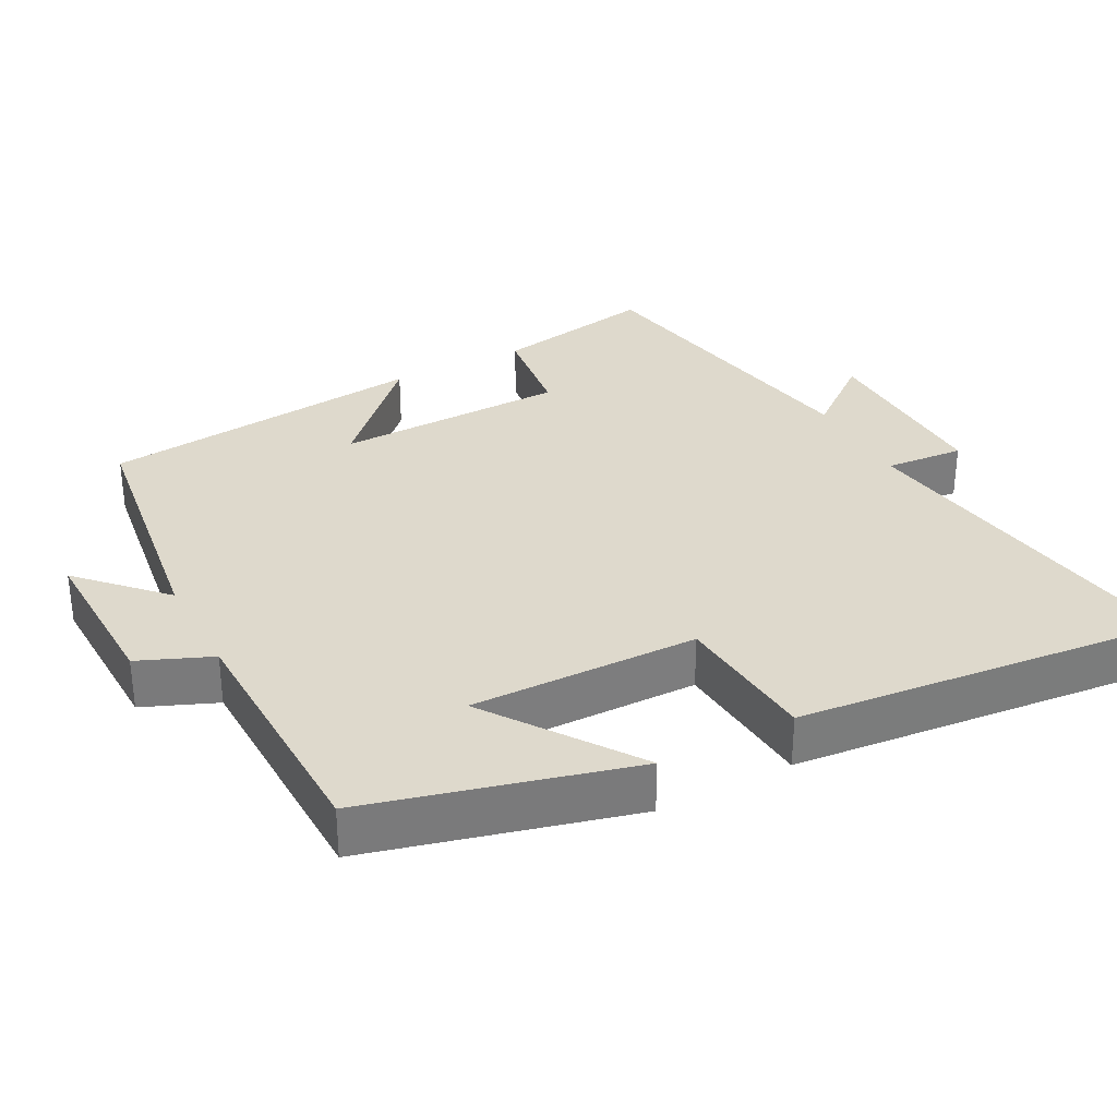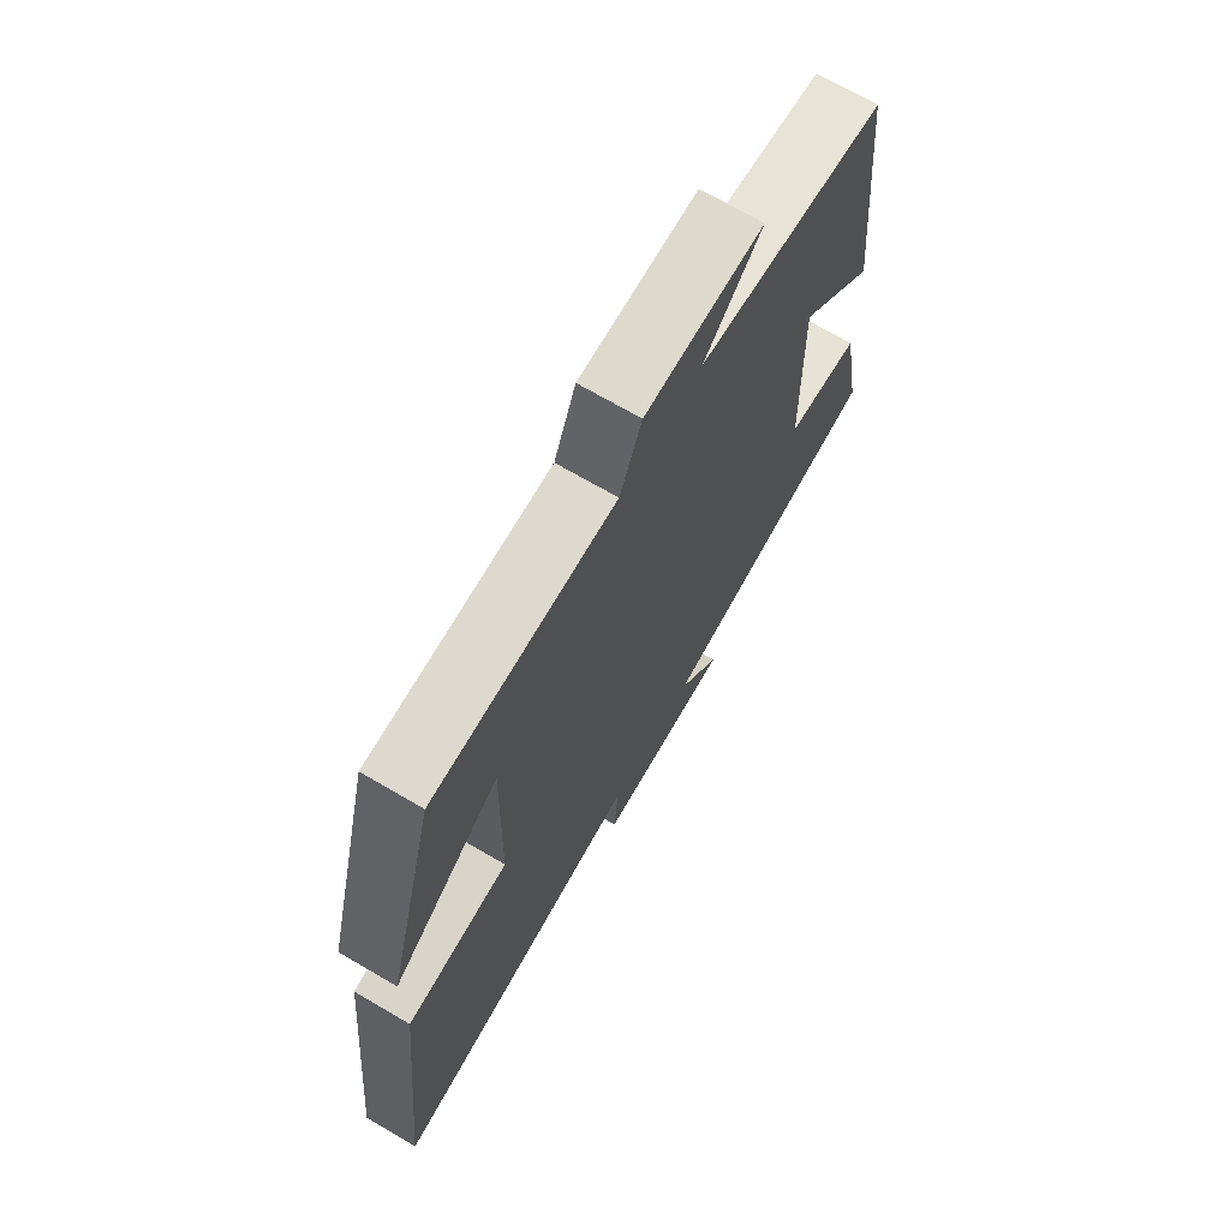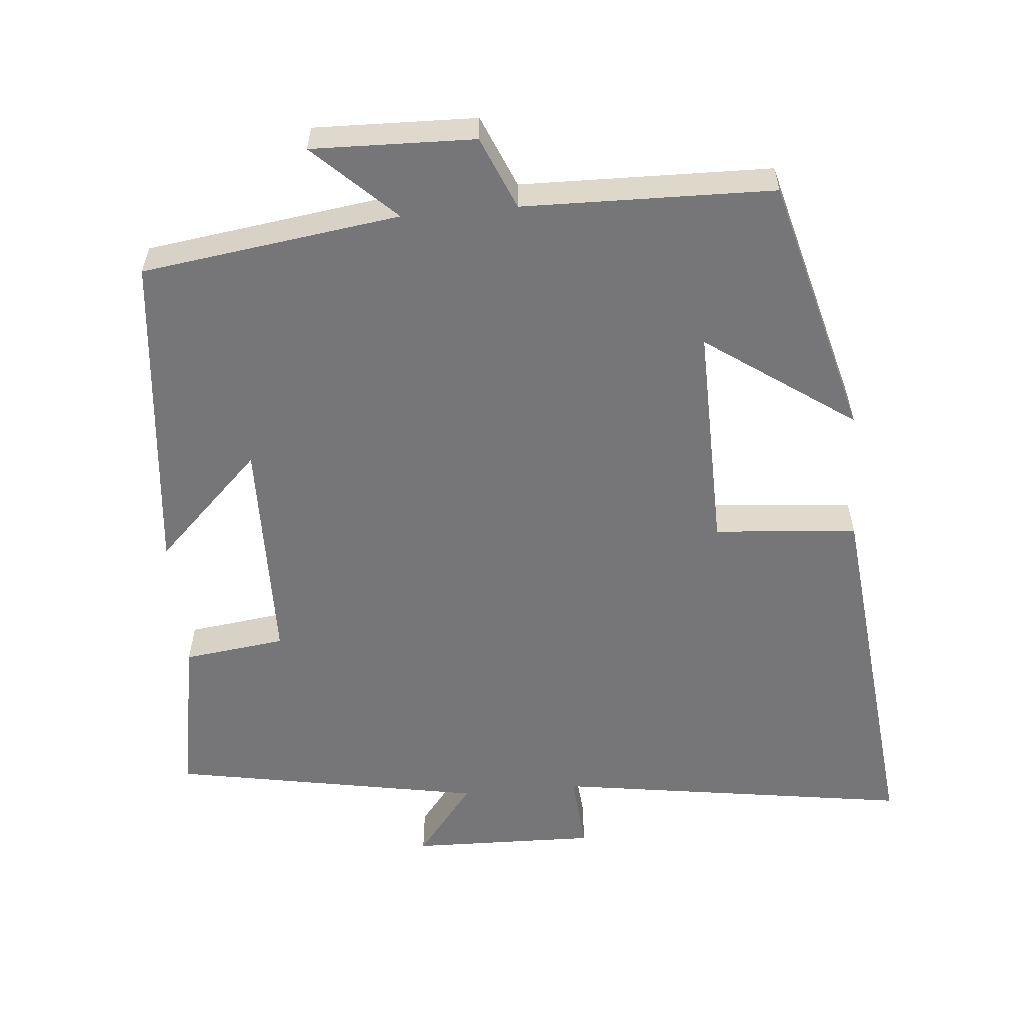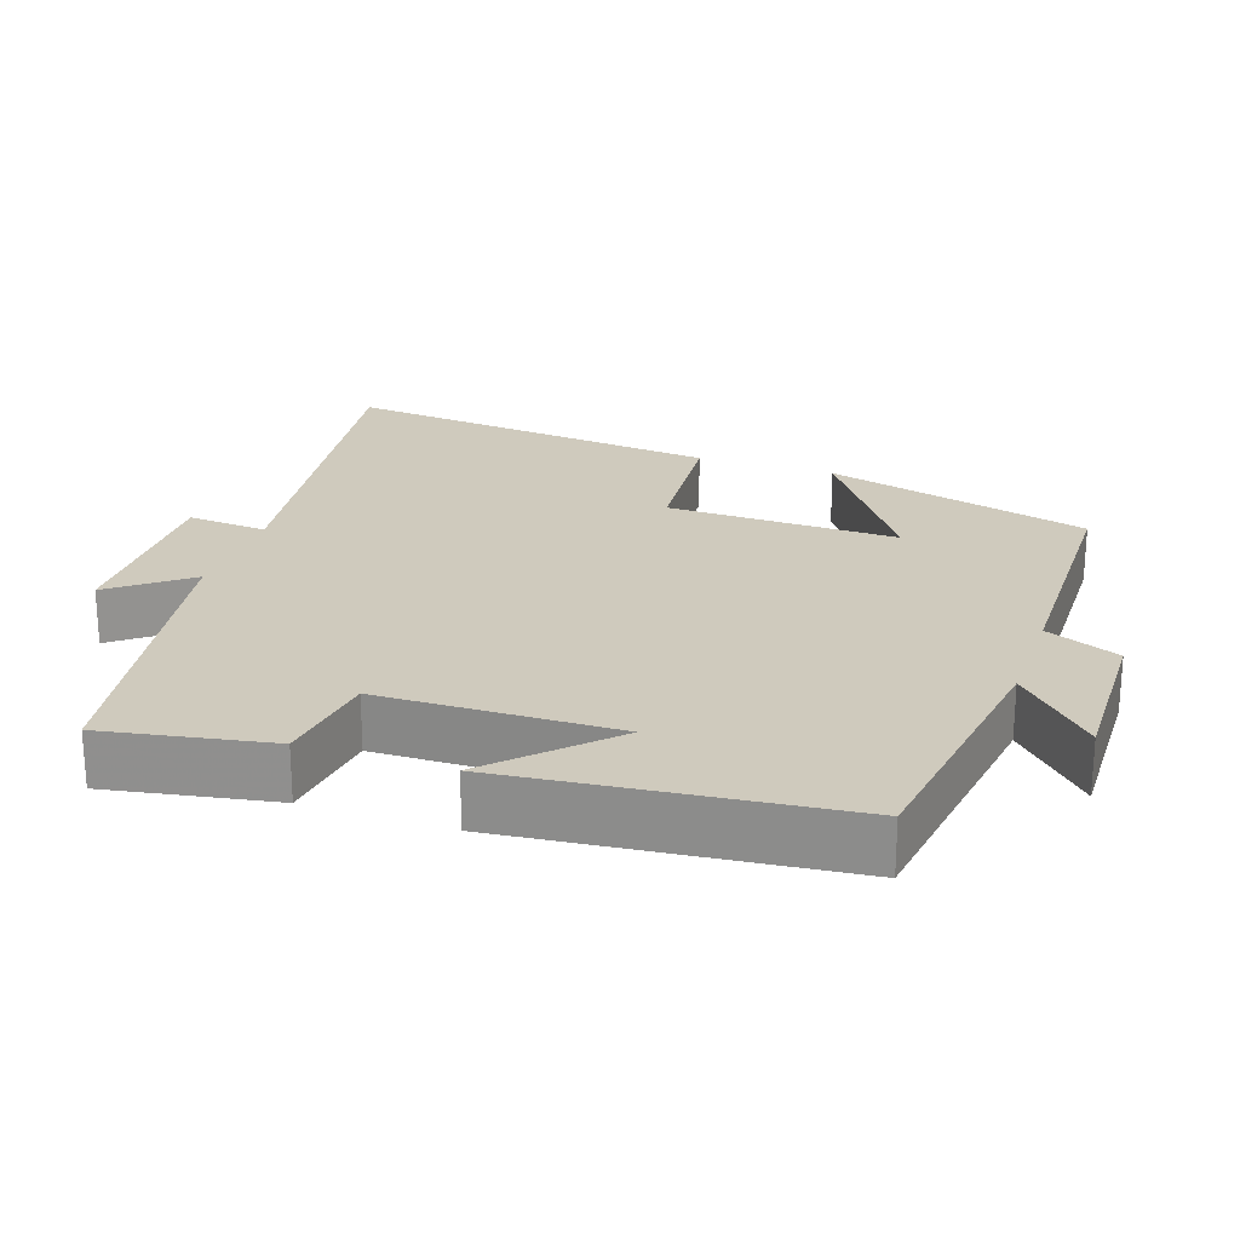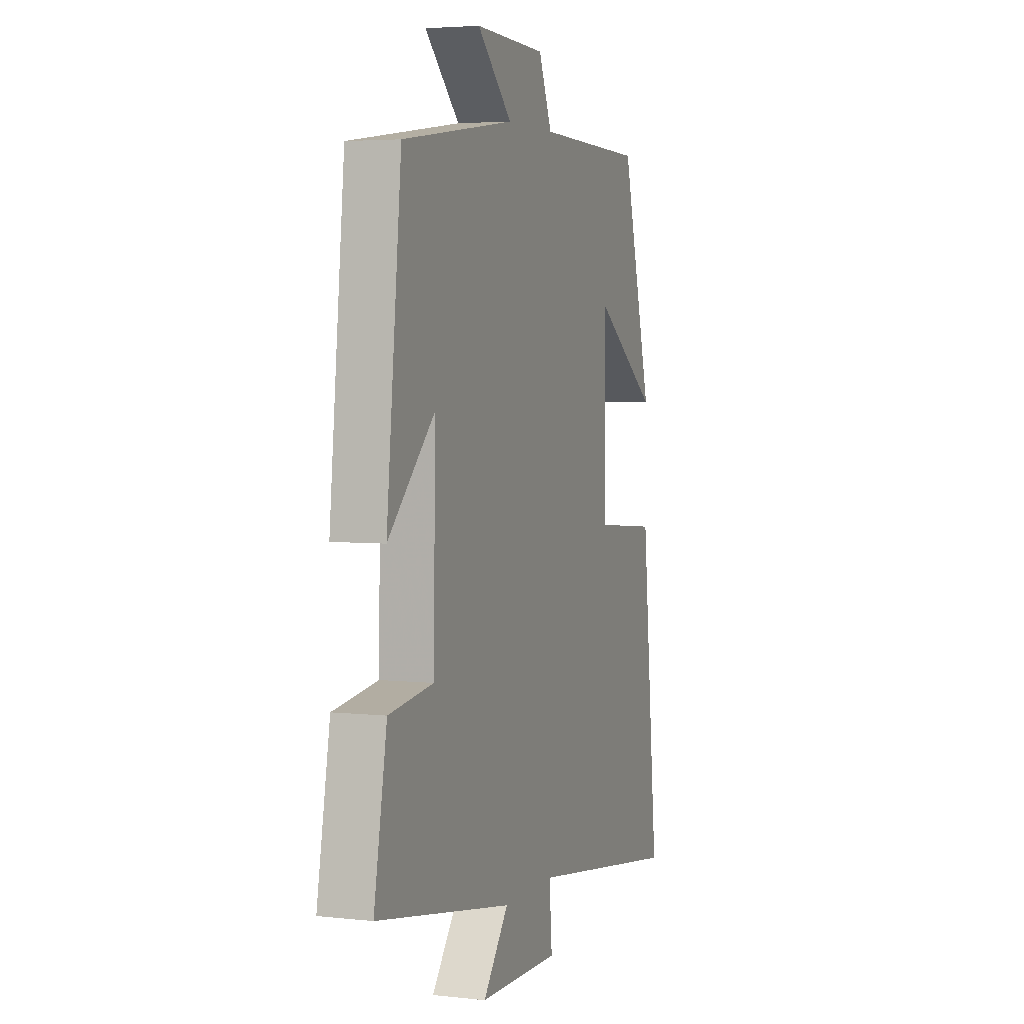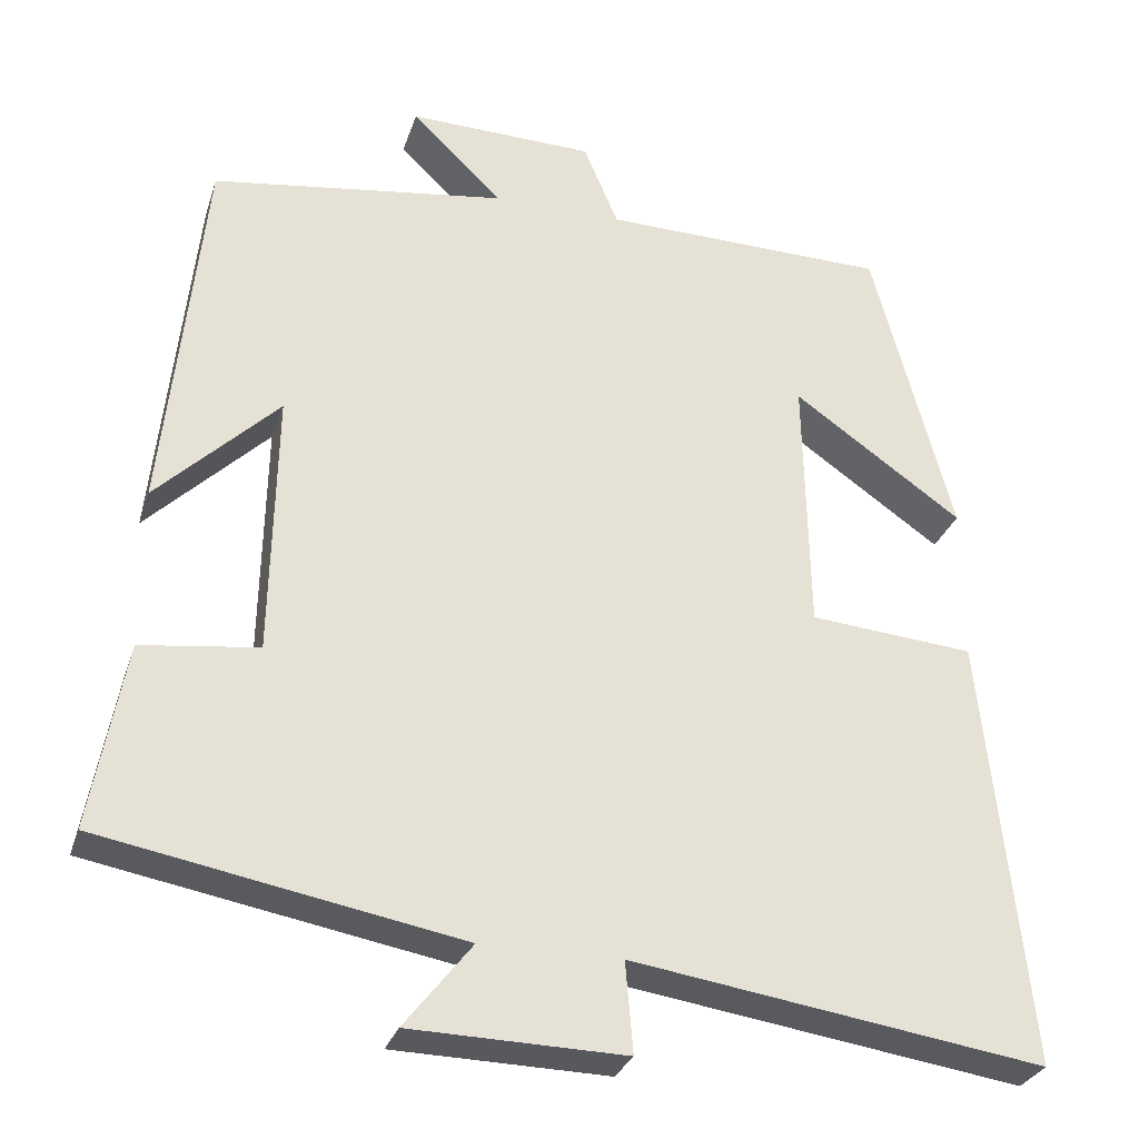
<metadata>
{"format":"obj","ext":"obj","renderer":"f3d","projection":"perspective","resolution":1024,"background":"white","views":[{"elev":32.2,"azim":62.0,"up":"+Y"},{"elev":70.4,"azim":120.3,"up":"+Z"},{"elev":-56.9,"azim":5.1,"up":"+Y"},{"elev":23.1,"azim":-71.0,"up":"+Y"},{"elev":4.1,"azim":-70.0,"up":"+Z"},{"elev":-29.4,"azim":-16.4,"up":"+Z"}]}
</metadata>
<code>
v -0.541 0.07 -0.421
v -0.5 0.07 -0.196
v -0.359 0.07 -0.178
v -0.353 0.07 0.142
v -0.5 0.07 -0.002
v -0.453 0.07 0.45
v -0.097 0.07 0.5
v -0.207 0.07 0.606
v 0.017 0.07 0.6
v 0.059 0.07 0.5
v 0.404 0.07 0.493
v 0.5 0.07 0.132
v 0.296 0.07 0.275
v 0.302 0.07 -0.039
v 0.5 0.07 -0.056
v 0.554 0.07 -0.574
v 0.059 0.07 -0.5
v 0.068 0.07 -0.609
v -0.19 0.07 -0.603
v -0.109 0.07 -0.5
v -0.541 0 -0.421
v -0.5 0 -0.196
v -0.359 0 -0.178
v -0.353 0 0.142
v -0.5 0 -0.002
v -0.453 0 0.45
v -0.097 0 0.5
v -0.207 0 0.606
v 0.017 0 0.6
v 0.059 0 0.5
v 0.404 0 0.493
v 0.5 0 0.132
v 0.296 0 0.275
v 0.302 0 -0.039
v 0.5 0 -0.056
v 0.554 0 -0.574
v 0.059 0 -0.5
v 0.068 0 -0.609
v -0.19 0 -0.603
v -0.109 0 -0.5
f 17 18 19 20
f 17 20 1 2
f 14 15 16 17
f 13 14 17
f 10 11 12 13
f 10 13 17
f 7 8 9 10
f 4 5 6 7
f 3 4 7 10
f 17 2 3
f 3 10 17
f 40 39 38 37
f 22 21 40 37
f 37 36 35 34
f 37 34 33
f 33 32 31 30
f 37 33 30
f 30 29 28 27
f 27 26 25 24
f 30 27 24 23
f 23 22 37
f 37 30 23
f 1 21 22 2
f 2 22 23 3
f 3 23 24 4
f 4 24 25 5
f 5 25 26 6
f 6 26 27 7
f 7 27 28 8
f 8 28 29 9
f 9 29 30 10
f 10 30 31 11
f 11 31 32 12
f 12 32 33 13
f 13 33 34 14
f 14 34 35 15
f 15 35 36 16
f 16 36 37 17
f 17 37 38 18
f 18 38 39 19
f 19 39 40 20
f 20 40 21 1

</code>
